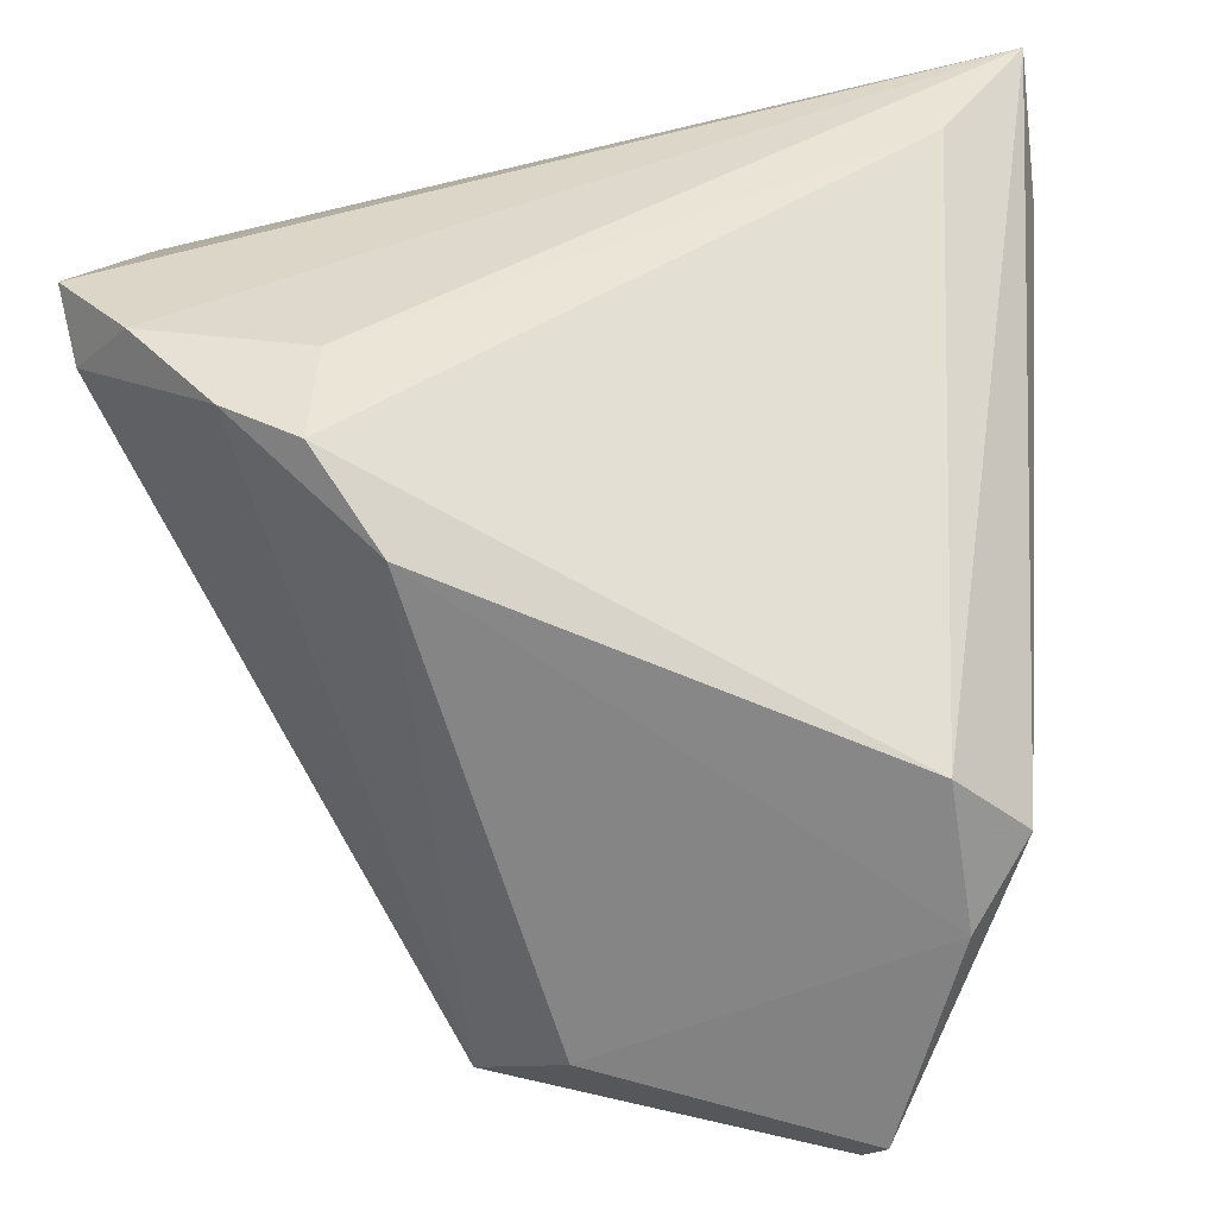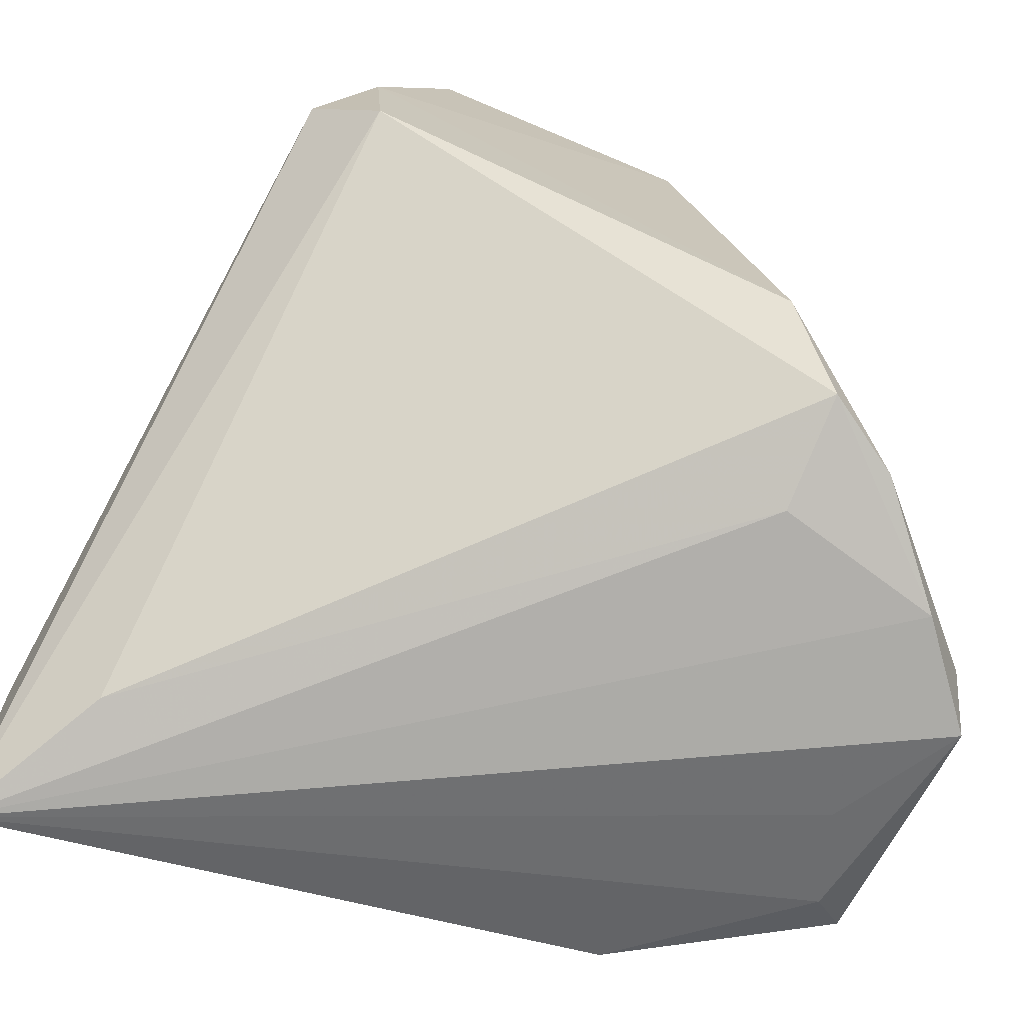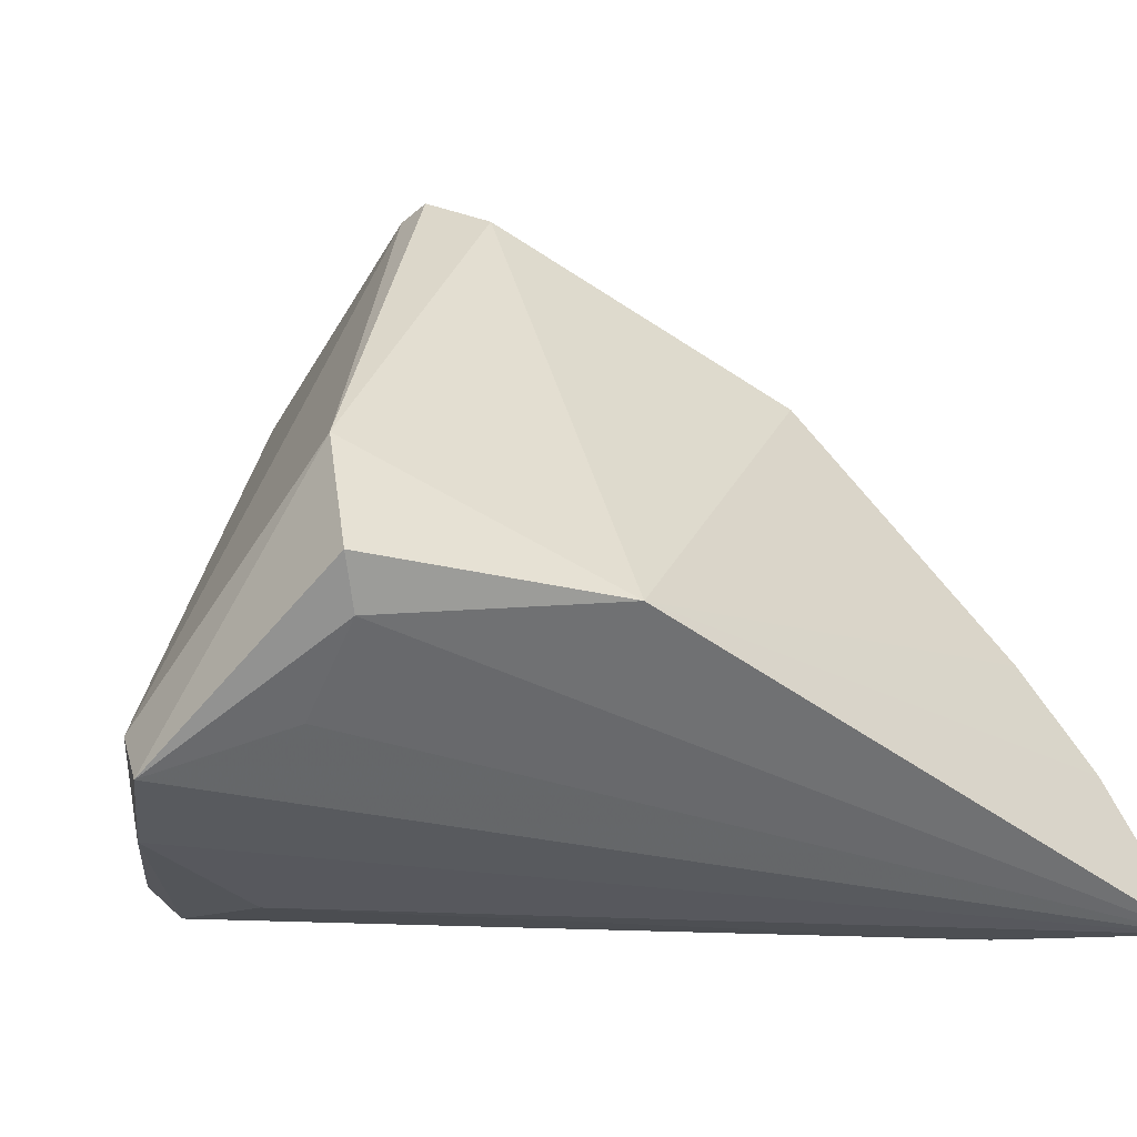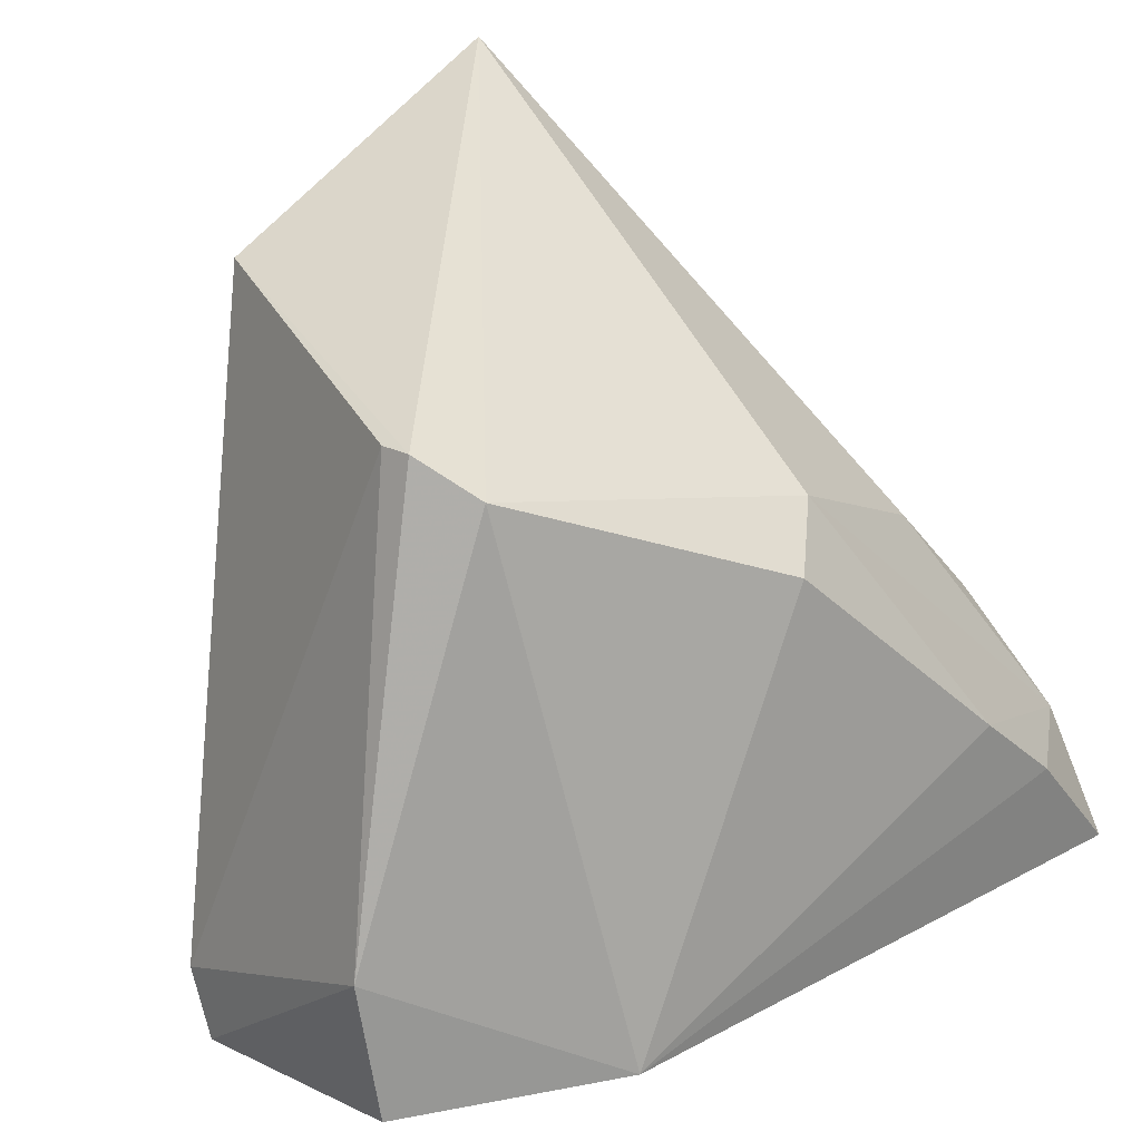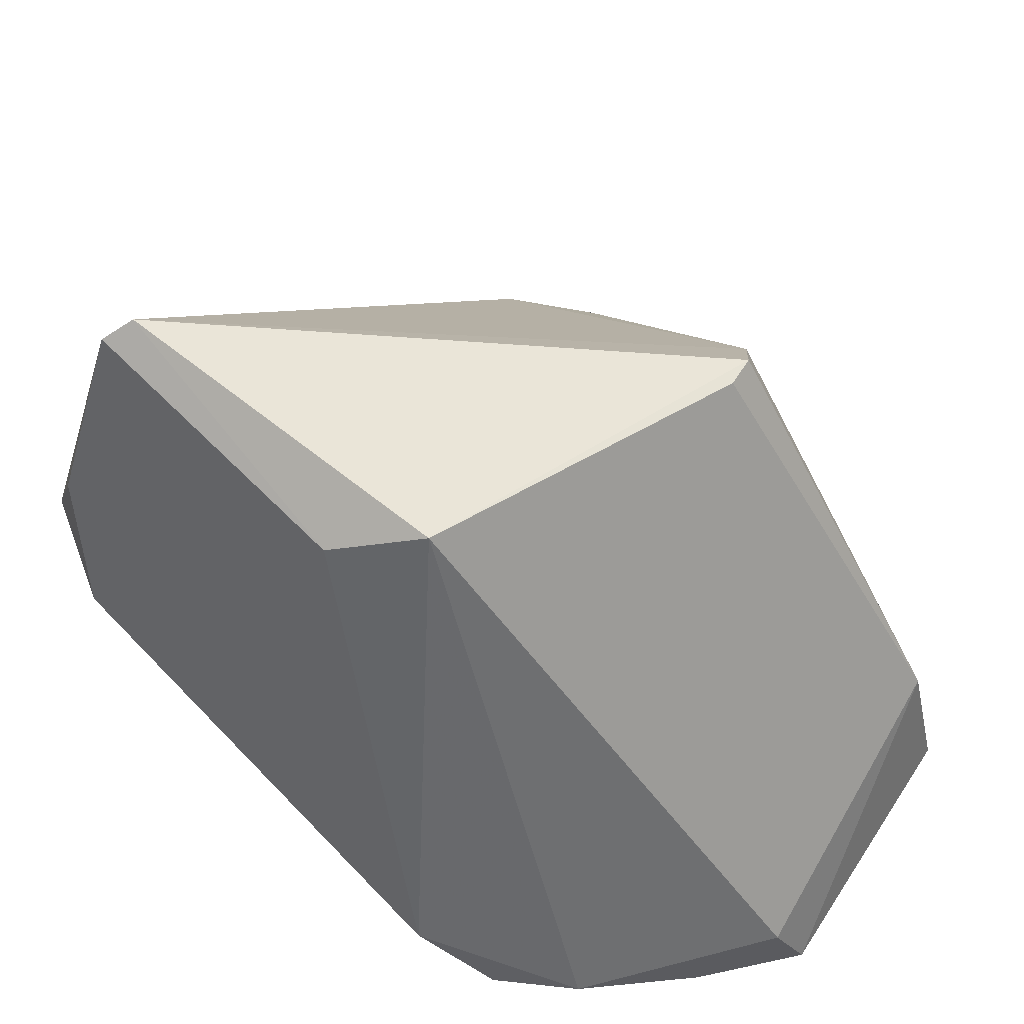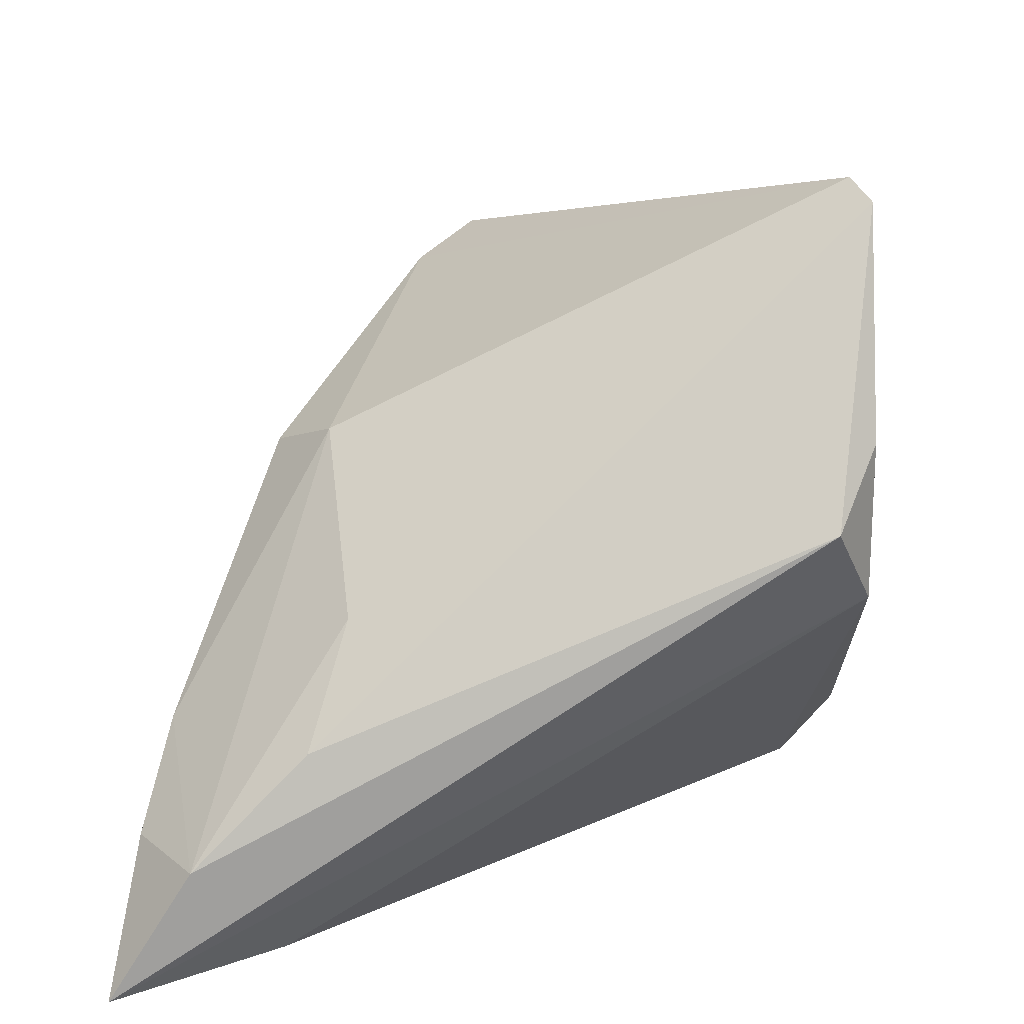
<metadata>
{"format":"obj","ext":"obj","renderer":"f3d","projection":"perspective","resolution":1024,"background":"white","views":[{"elev":-61.8,"azim":5.1,"up":"+Z"},{"elev":-72.8,"azim":159.6,"up":"+Y"},{"elev":-34.1,"azim":-42.4,"up":"+Y"},{"elev":37.8,"azim":-43.0,"up":"+Y"},{"elev":42.0,"azim":-143.2,"up":"+Y"},{"elev":13.5,"azim":93.2,"up":"+Y"}]}
</metadata>
<code>
v -0.01738 -0.02904 -0.04208
v -0.05015 -0.03311 0.02471
v 0.04732 -0.01616 0.01972
v 0.0309 -0.01752 0.03775
v -0.05064 -0.04447 -0.005932
v -0.02317 -0.04229 -0.02273
v 0.0503 -0.02918 0.03252
v 0.01594 0.01376 0.02086
v -0.0283 0.03342 0.007008
v 0.007765 0.01077 0.02812
v -0.02868 0.03271 0.00321
v 0.03369 0.01636 -0.04208
v -0.02413 0.02893 0.01355
v -0.02404 -0.03895 -0.036
v -0.006348 0.02824 -0.04208
v -0.03265 -0.04038 -0.02994
v -0.0492 -0.01675 0.0201
v -0.04231 -0.0436 -0.01742
v -0.04592 -0.03682 0.02127
v 0.03883 -0.003137 0.0161
v -0.01655 0.03169 -0.03674
v 0.04031 -0.0285 0.04002
v 0.03973 -0.0421 0.02387
v 0.03241 -0.001488 -0.04195
v 0.04034 0.007467 -0.03797
v -0.02508 -0.03403 0.0379
v -0.04933 -0.03712 -0.01067
v 0.05064 -0.04447 0.04208
v 0.02199 0.04447 -0.03918
v -0.04183 -0.04127 0.00898
v 0.02469 0.04199 -0.04161
f 24 25 28
f 14 1 24
f 13 26 10
f 15 1 21
f 27 11 21
f 21 29 15
f 16 1 14
f 27 21 16
f 16 21 1
f 23 24 28
f 14 24 23
f 15 29 31
f 17 11 27
f 17 5 2
f 27 5 17
f 2 26 17
f 17 26 13
f 13 29 9
f 29 21 9
f 9 21 11
f 9 17 13
f 11 17 9
f 28 26 19
f 19 26 2
f 2 5 19
f 8 29 13
f 13 10 8
f 18 5 27
f 27 16 18
f 28 5 18
f 18 16 14
f 15 31 12
f 12 1 15
f 12 24 1
f 25 24 12
f 12 31 25
f 25 31 3
f 30 5 28
f 28 19 30
f 30 19 5
f 28 18 6
f 6 18 14
f 6 23 28
f 14 23 6
f 20 31 29
f 20 3 31
f 29 8 20
f 28 25 7
f 25 3 7
f 3 20 7
f 7 20 8
f 4 7 8
f 4 8 10
f 4 10 26
f 28 7 22
f 7 4 22
f 22 26 28
f 22 4 26

</code>
